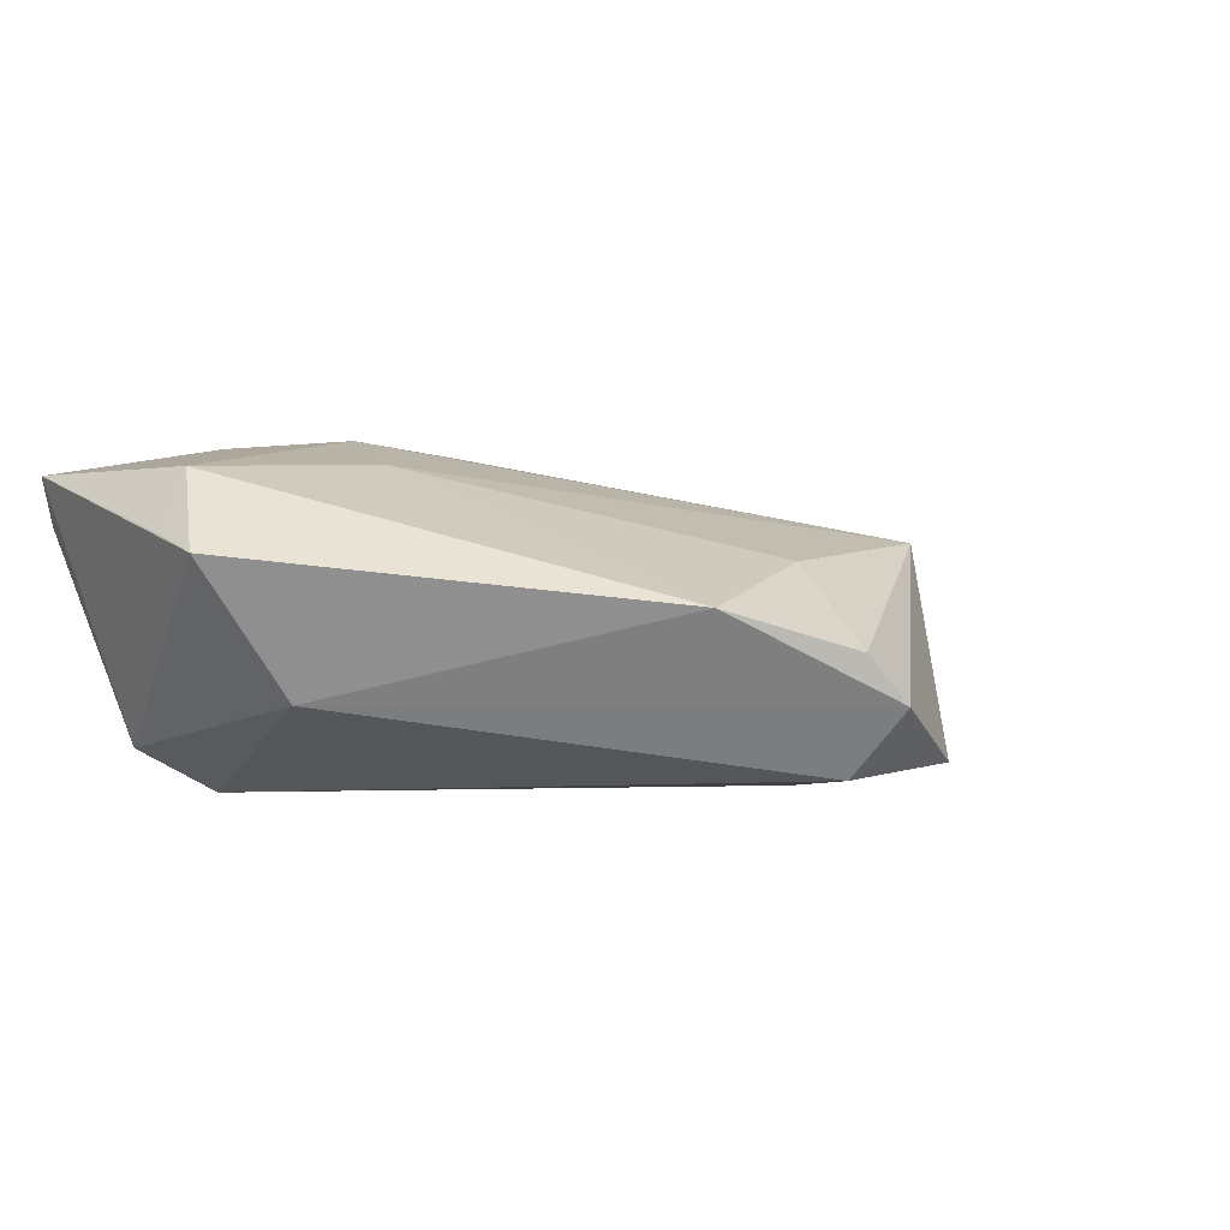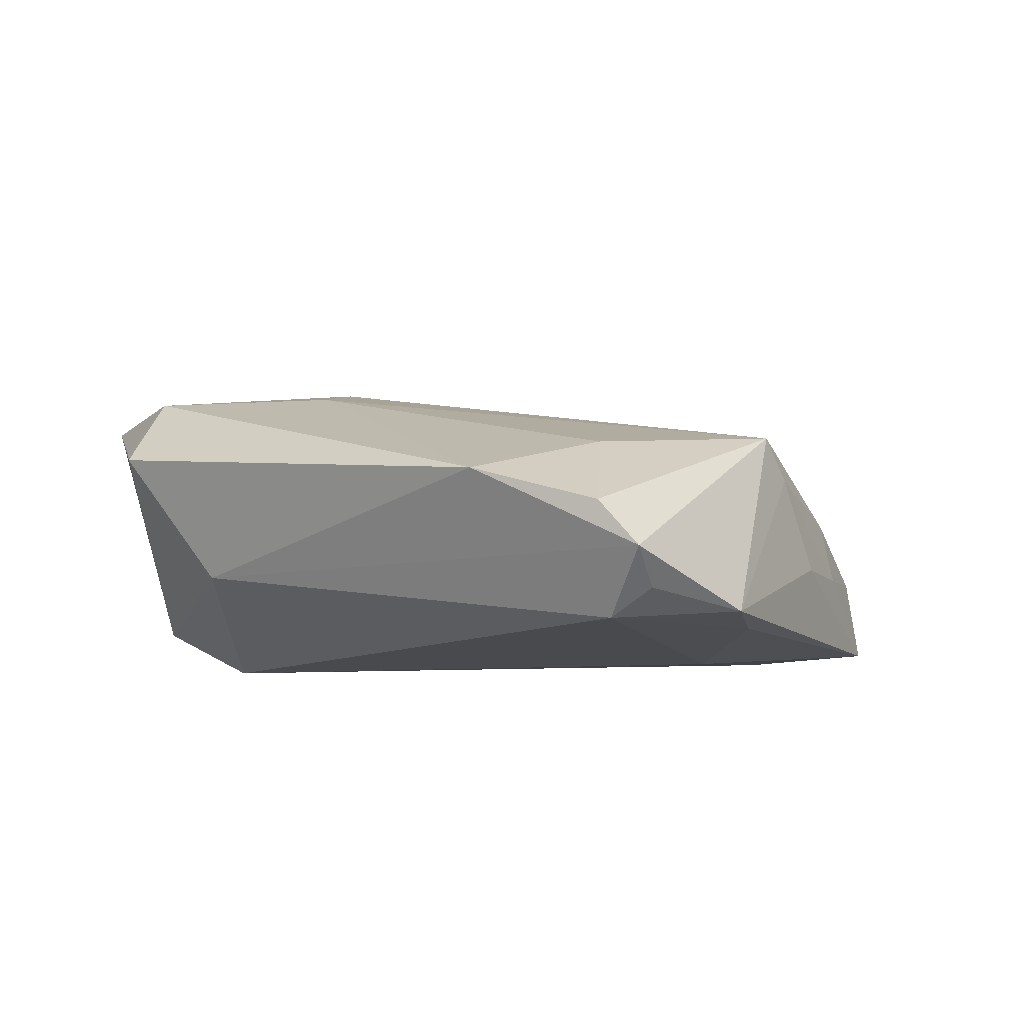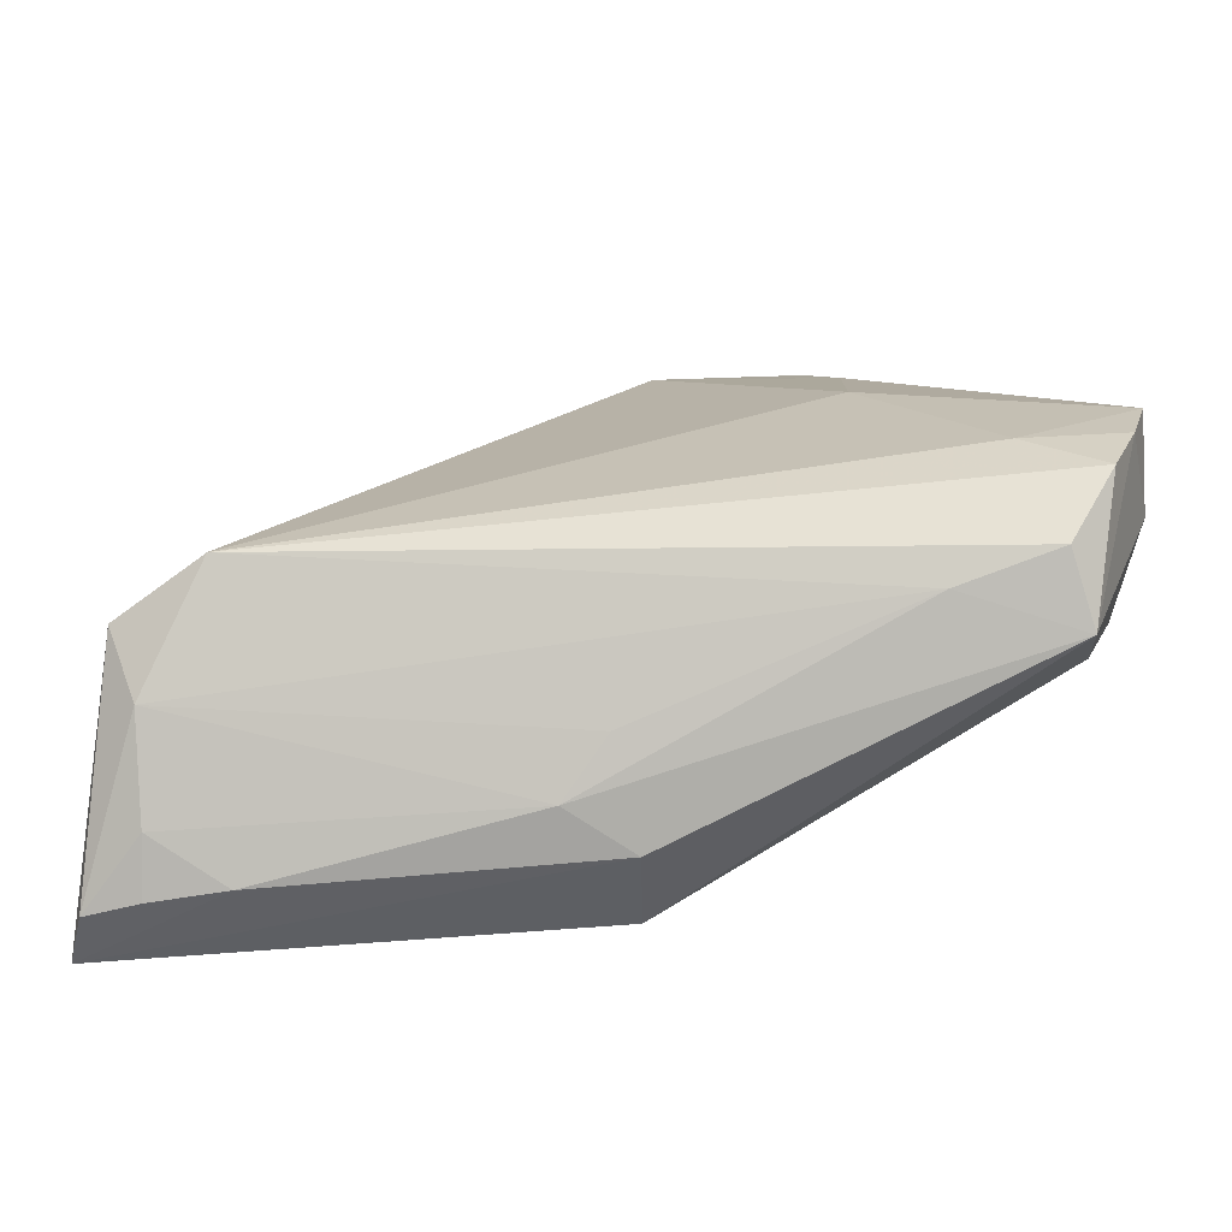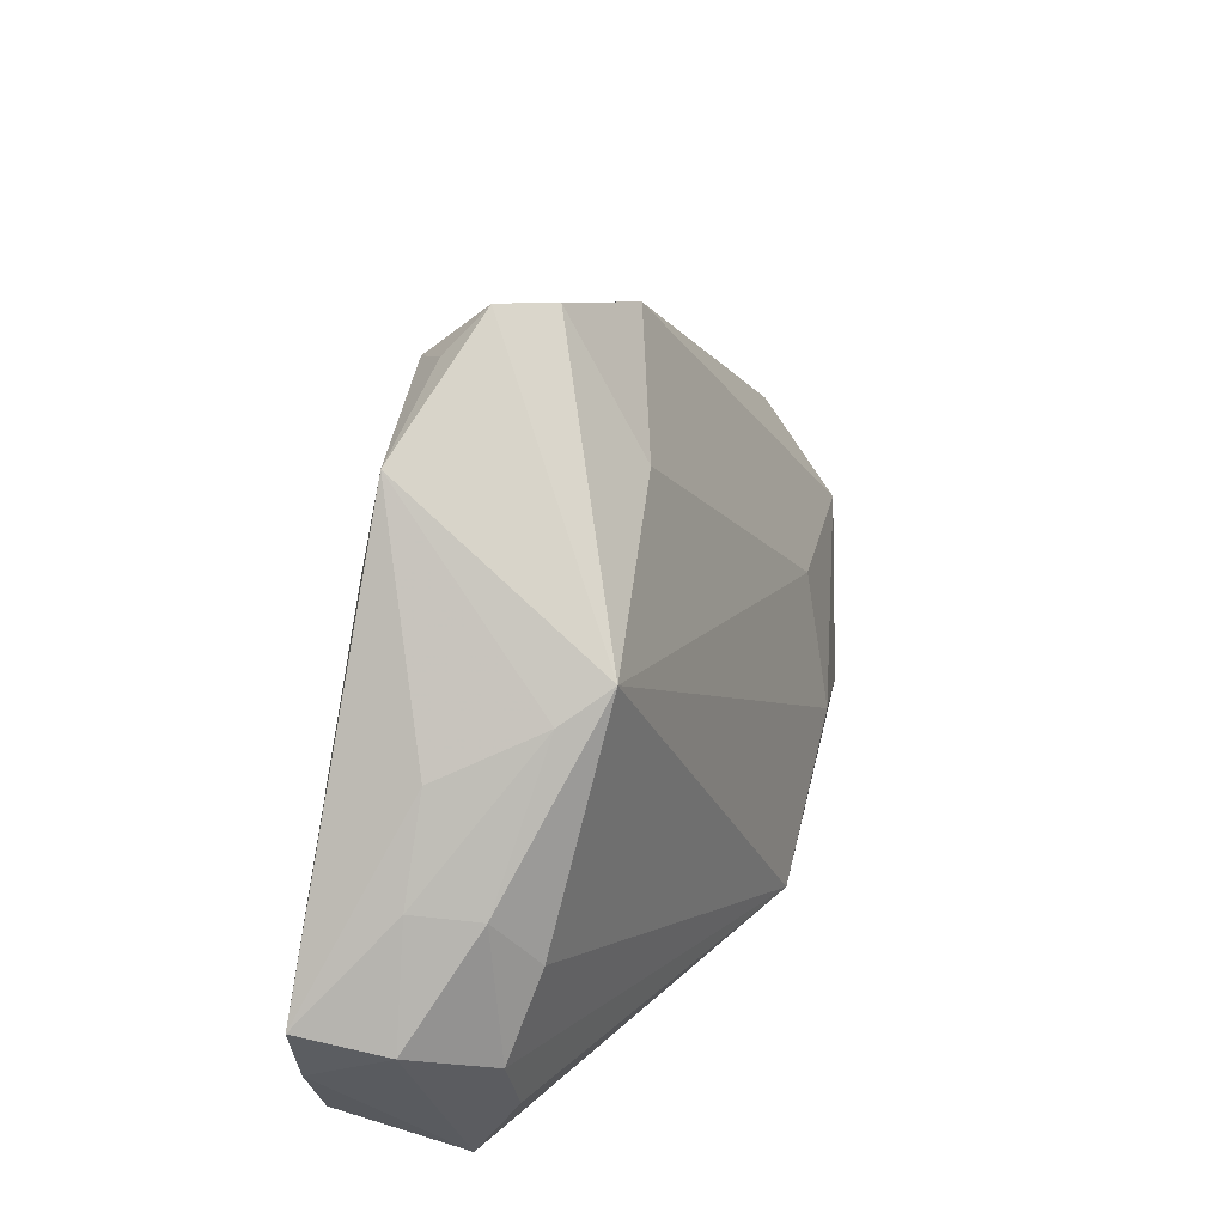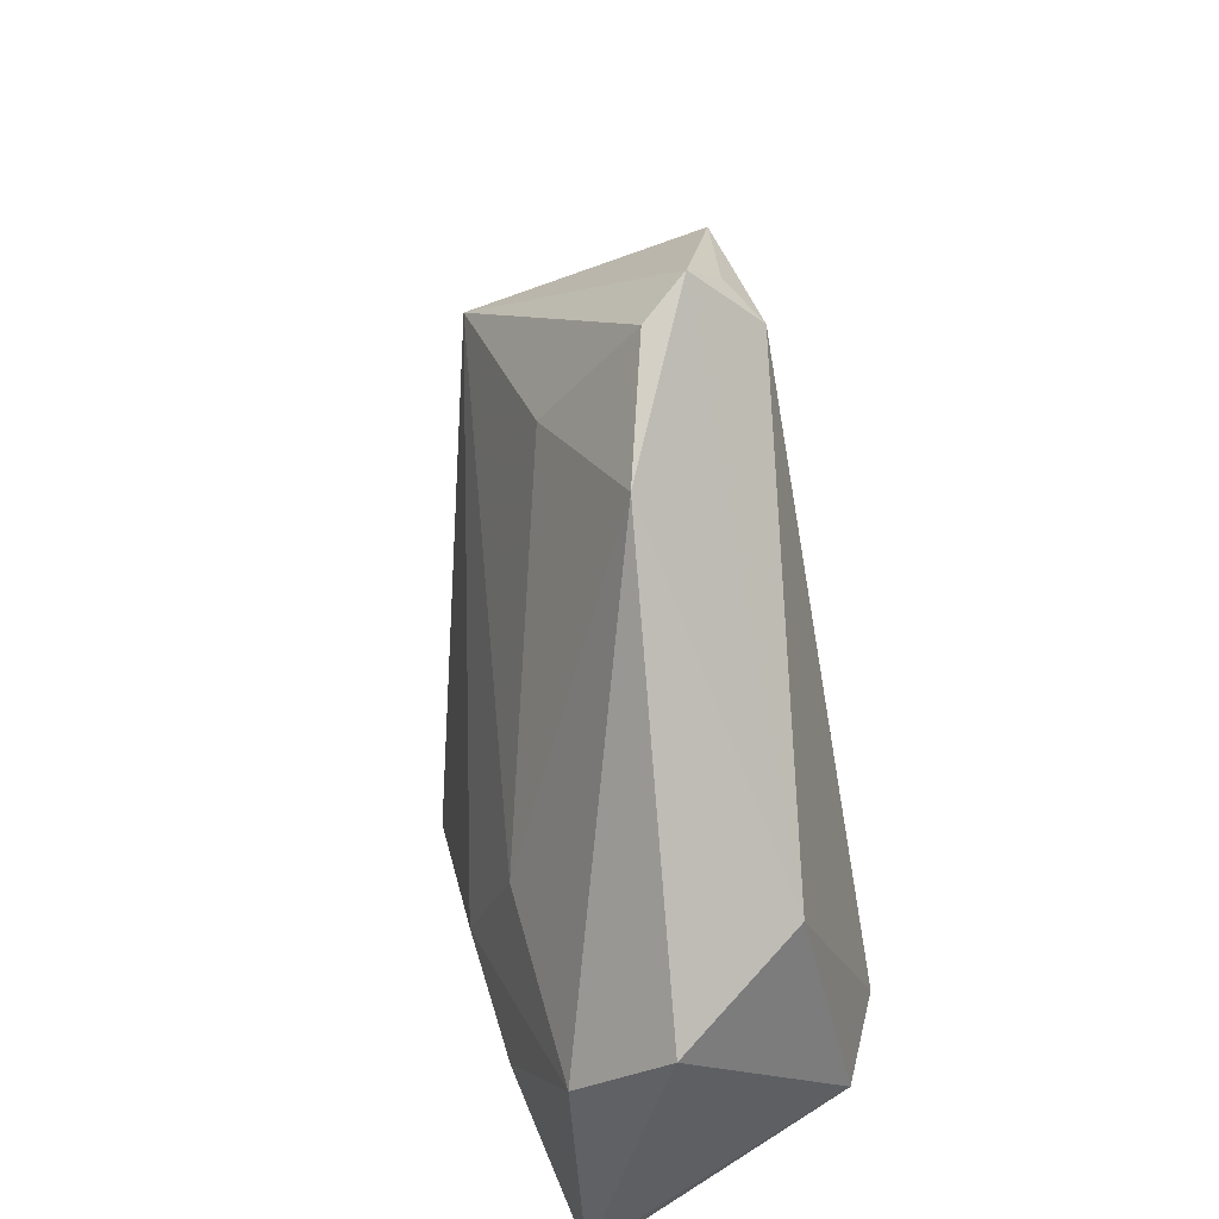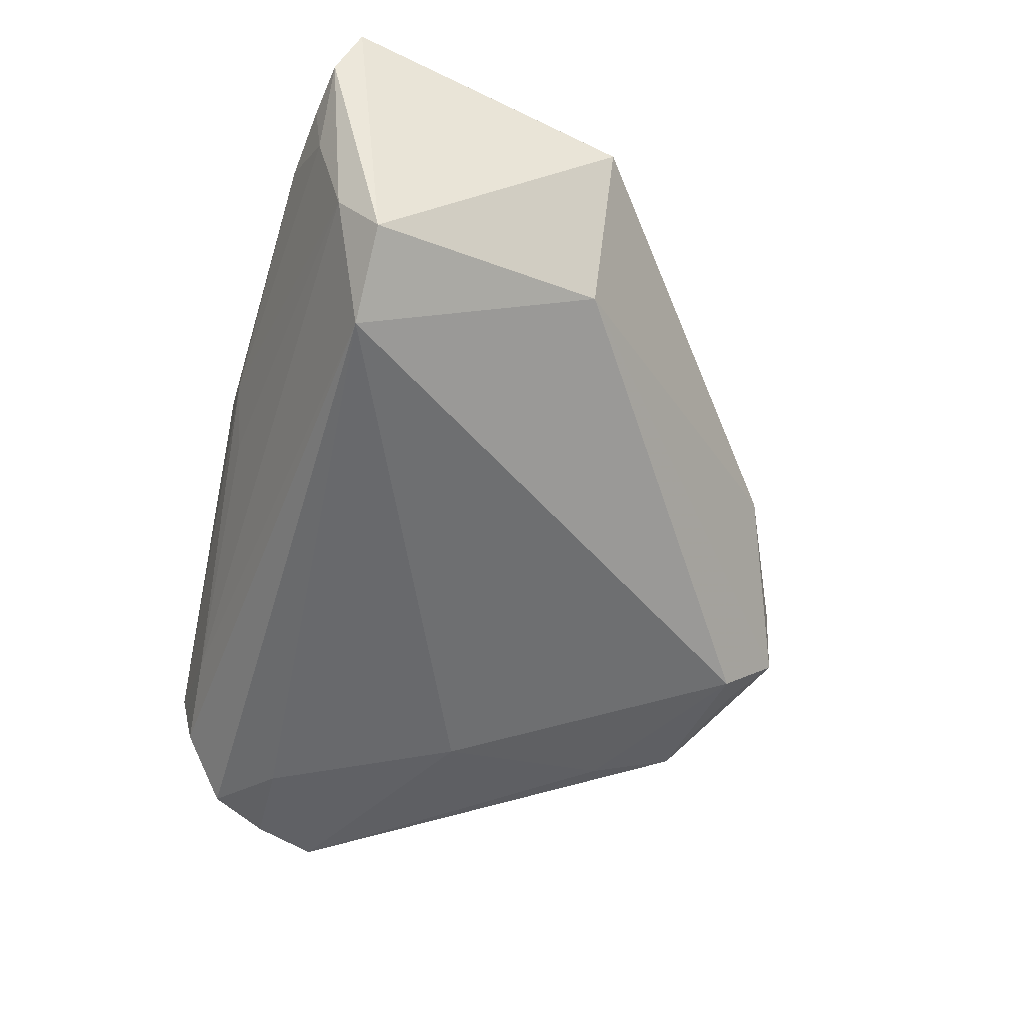
<metadata>
{"format":"obj","ext":"obj","renderer":"f3d","projection":"perspective","resolution":1024,"background":"white","views":[{"elev":-0.4,"azim":144.0,"up":"+Z"},{"elev":-8.6,"azim":170.6,"up":"+Z"},{"elev":-72.8,"azim":-171.9,"up":"+Y"},{"elev":35.3,"azim":-76.0,"up":"+Y"},{"elev":52.7,"azim":76.2,"up":"+Y"},{"elev":-53.7,"azim":73.1,"up":"+Z"}]}
</metadata>
<code>
v 0.03366 -0.03662 0.008132
v -0.04742 -0.02006 -0.01624
v 0.04066 -0.0349 0.002531
v -0.03701 -0.0206 -0.01731
v -0.03942 -0.03173 -0.01058
v 0.04951 -0.03299 0.01439
v -0.04453 -0.02648 -0.0154
v -0.02898 -0.0327 -0.008484
v 0.04781 -0.007536 0.007284
v -0.03692 0.006176 -0.007353
v -0.02912 0.01381 0.00772
v 0.005454 -0.03662 0.004448
v -0.04158 -0.003781 -0.0005271
v -0.03967 -0.009403 0.003894
v -0.02171 0.02729 -0.01488
v -0.007776 0.03662 -0.008868
v -0.04088 -0.02546 0.001744
v -0.006176 0.02959 -0.01608
v 0.0322 -0.02719 -0.01877
v 0.04754 -0.002369 0.005642
v -0.01029 0.03219 -0.01292
v -0.00358 0.0352 -0.003731
v -0.04395 -0.01826 0.001277
v 0.03983 -0.03174 -0.007696
v 0.04731 -0.03527 0.009277
v 0.0003035 -0.03495 -0.0008614
v -0.02456 -0.0004668 -0.01877
v 0.01869 -0.02205 0.01877
v 0.03708 -0.001615 -0.008874
v 0.0002809 -0.03146 0.01827
v 0.04159 -0.03596 0.008501
v -0.006716 0.02155 0.00522
v 0.023 -0.008058 0.01525
v 0.03141 -0.0276 0.01765
v -0.04951 -0.01301 -0.01649
v -0.02507 0.01855 -0.01598
v -0.04065 -0.03327 -0.002951
v -0.03228 0.01074 0.003045
v 0.009538 0.02892 0.0004546
v -0.04859 -0.0146 -0.006919
v 0.04347 -0.01154 0.01448
v 0.04165 -0.02746 -0.0138
v -0.04288 -0.003198 -0.007574
v -0.0007194 -0.03662 0.009992
f 15 11 16
f 27 18 19
f 19 7 4
f 35 27 4
f 4 27 19
f 37 7 5
f 5 7 19
f 23 40 37
f 44 1 6
f 6 30 44
f 44 30 37
f 2 7 37
f 37 40 2
f 2 40 35
f 35 4 2
f 2 4 7
f 29 39 20
f 19 18 29
f 29 18 16
f 16 39 29
f 6 20 9
f 11 30 28
f 16 11 22
f 22 39 16
f 16 18 21
f 21 15 16
f 18 15 21
f 10 15 35
f 36 15 18
f 18 27 36
f 35 15 36
f 36 27 35
f 6 1 31
f 31 25 6
f 37 30 17
f 17 23 37
f 30 23 17
f 14 30 11
f 14 23 30
f 42 29 20
f 19 29 42
f 42 20 6
f 6 25 42
f 25 24 42
f 42 24 19
f 11 28 33
f 34 30 6
f 34 28 30
f 32 22 11
f 39 22 32
f 11 33 32
f 32 33 39
f 11 15 38
f 15 10 38
f 35 40 43
f 43 10 35
f 43 38 10
f 26 24 12
f 1 44 12
f 12 44 37
f 8 24 26
f 26 12 8
f 8 5 19
f 19 24 8
f 37 5 8
f 8 12 37
f 40 23 13
f 23 14 13
f 13 14 11
f 11 38 13
f 13 43 40
f 38 43 13
f 41 33 28
f 28 34 41
f 41 34 6
f 41 9 20
f 20 39 41
f 39 33 41
f 6 9 41
f 1 12 3
f 3 12 24
f 3 31 1
f 25 31 3
f 3 24 25

</code>
